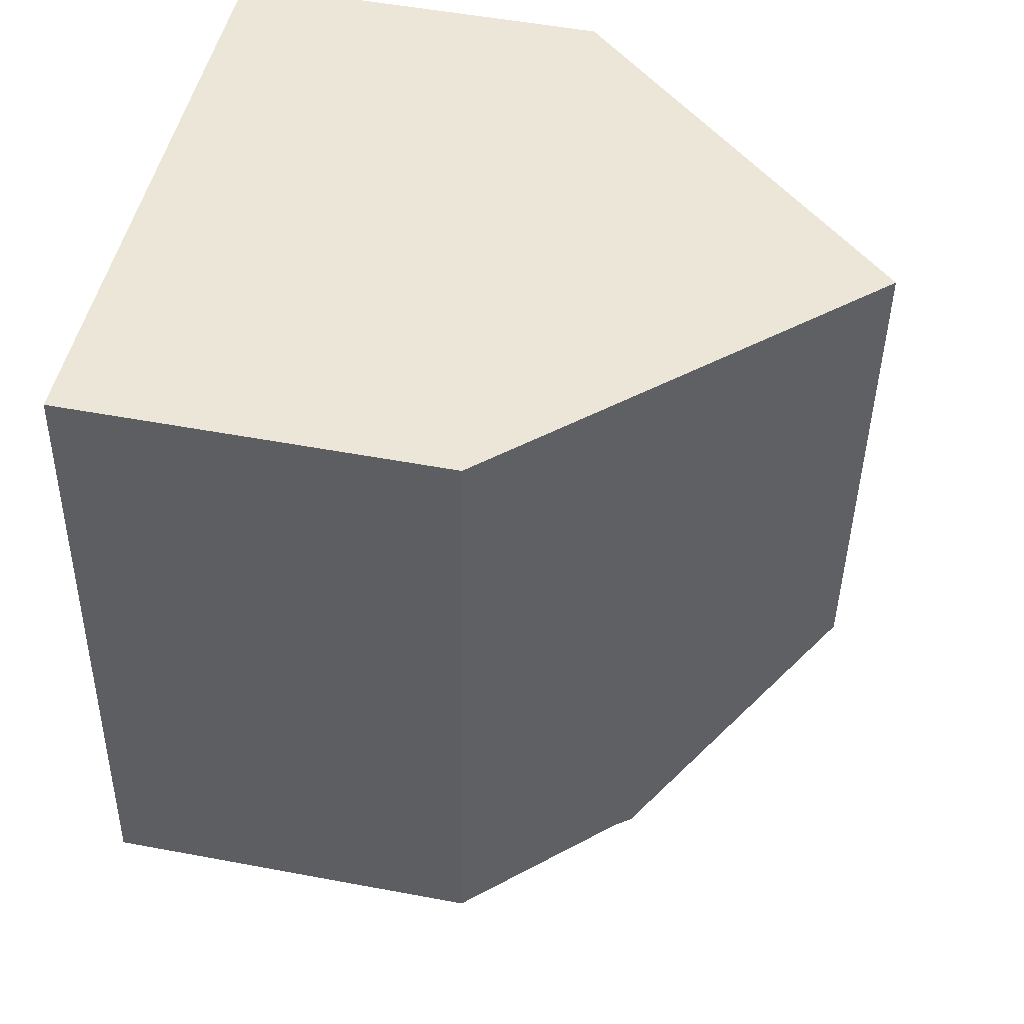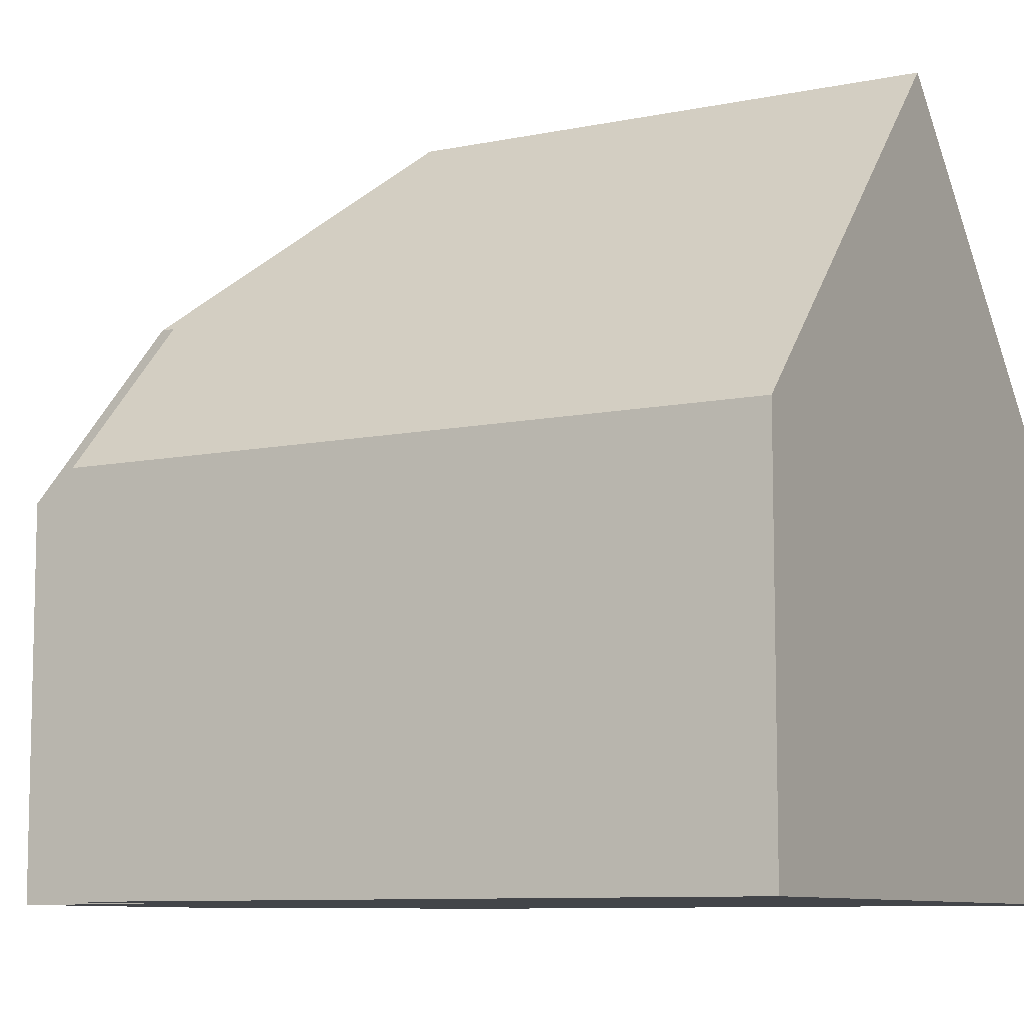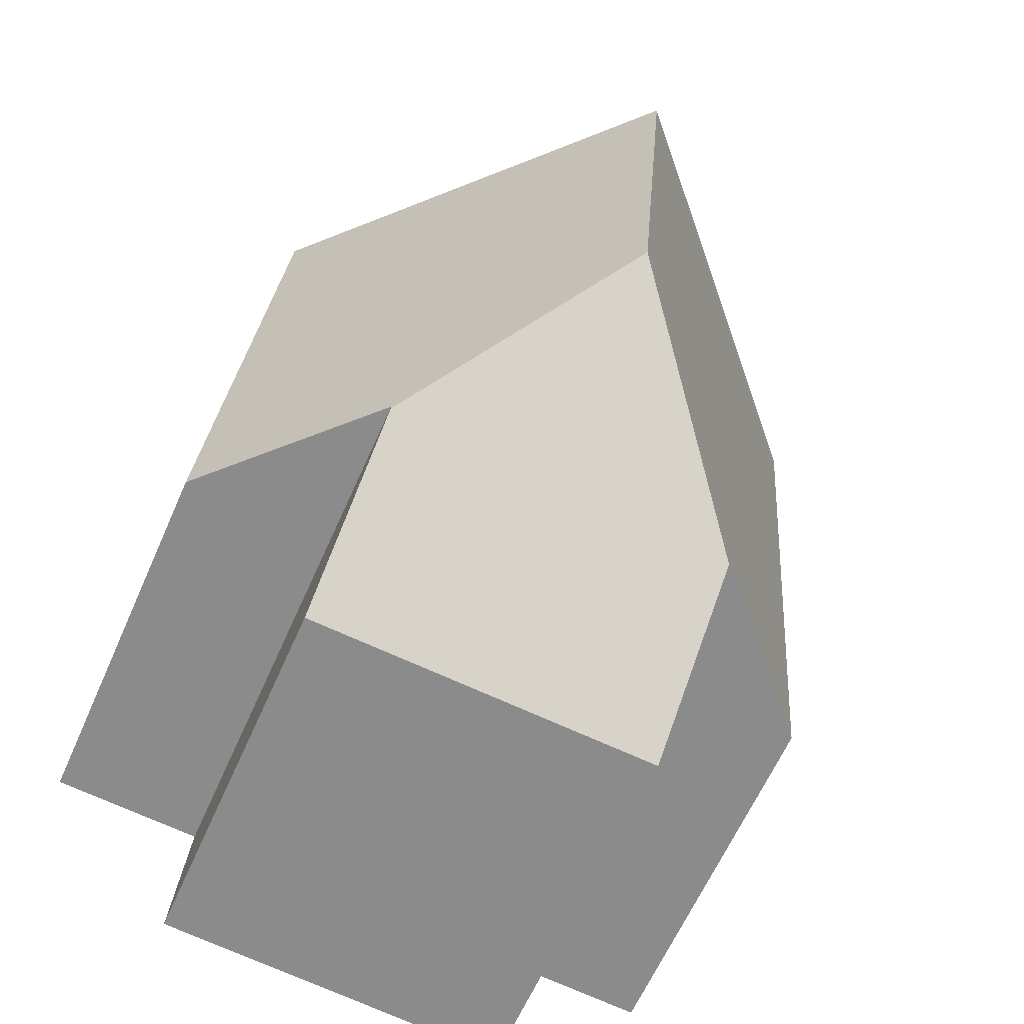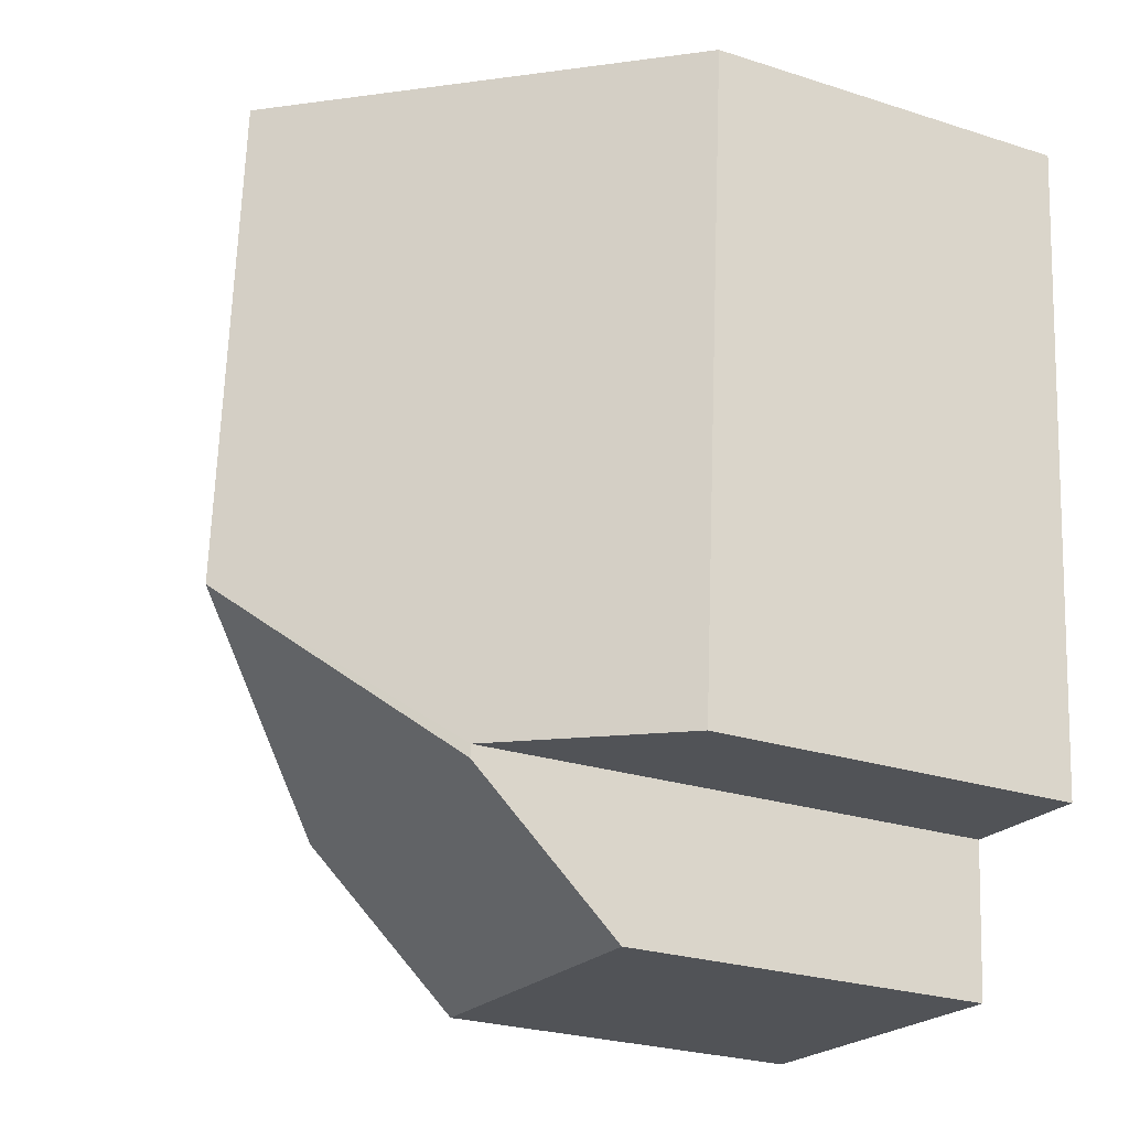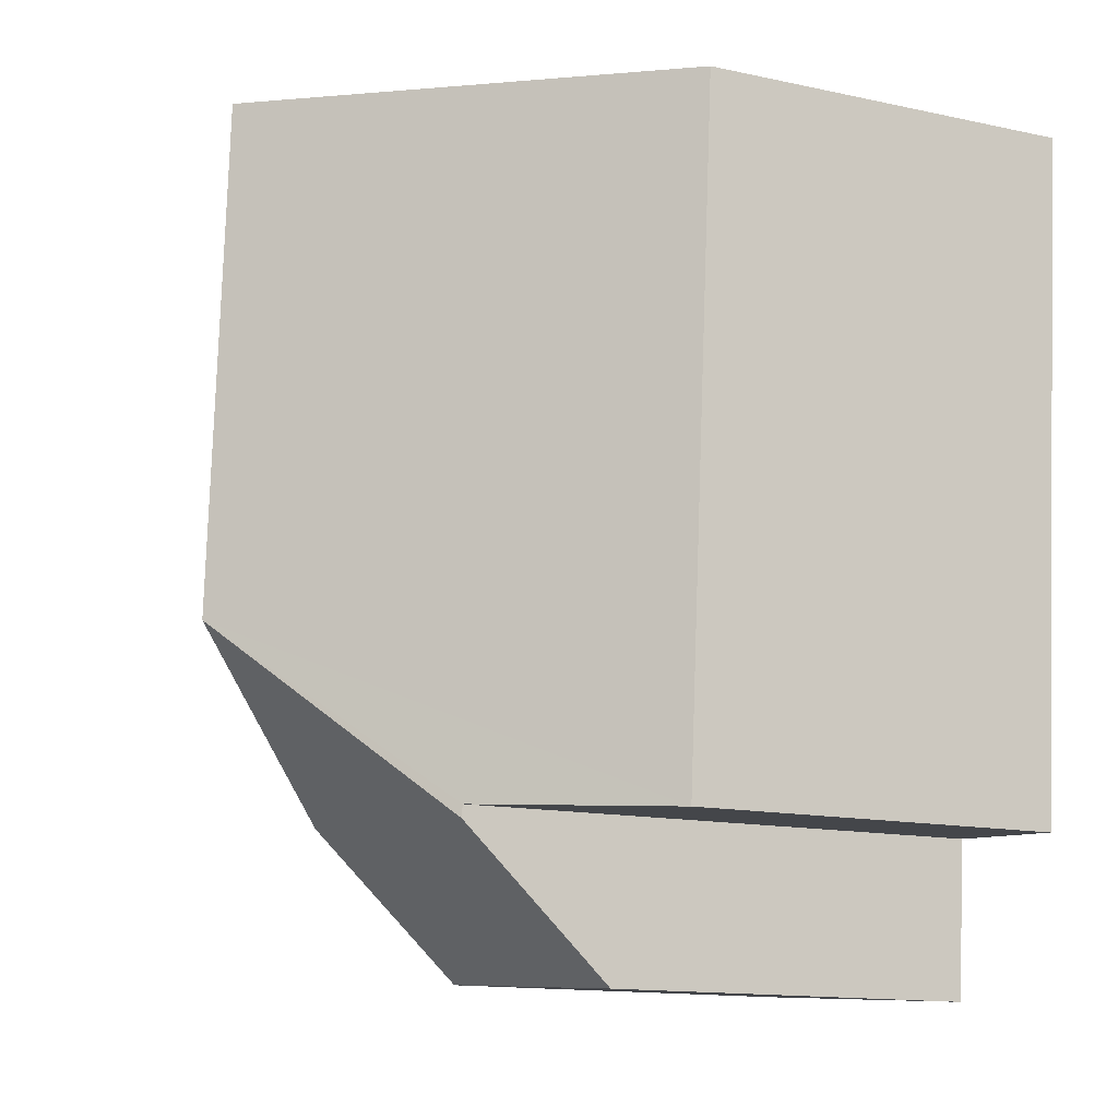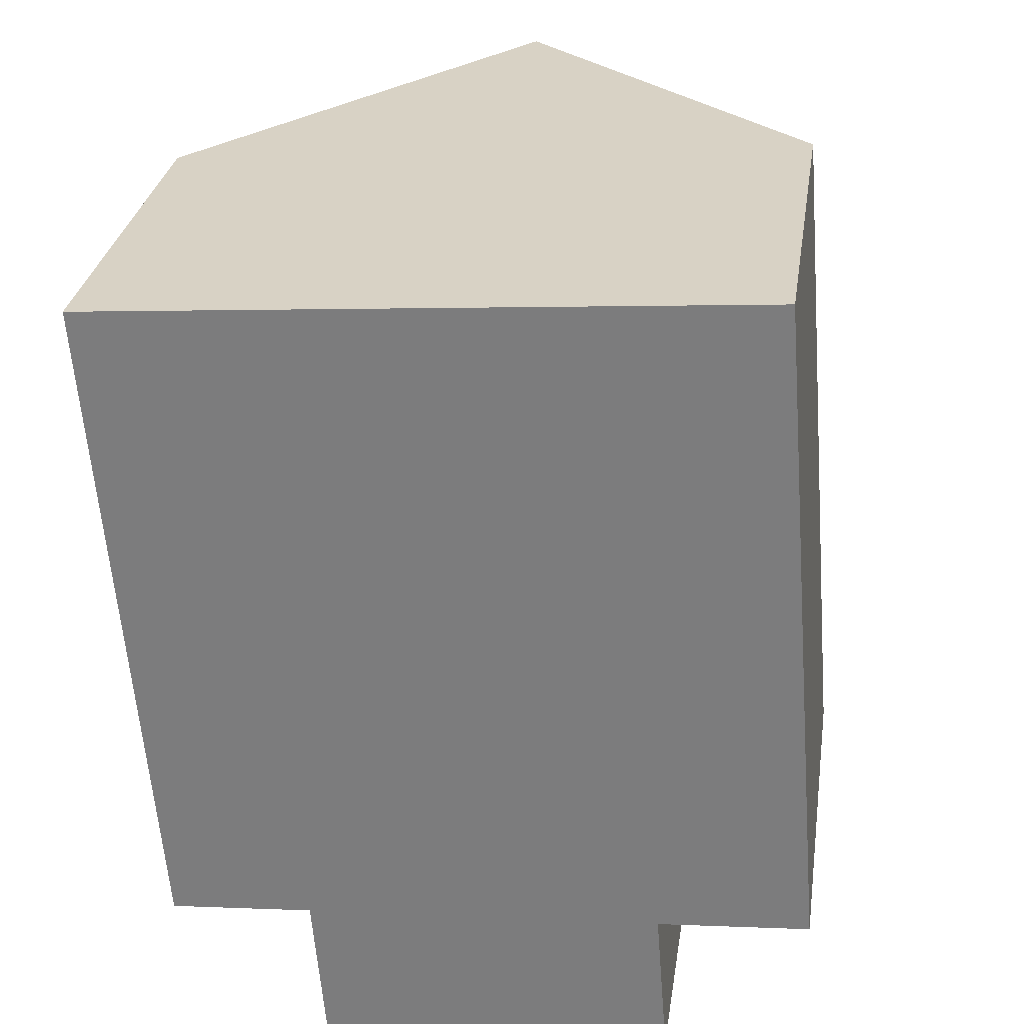
<metadata>
{"format":"obj","ext":"obj","renderer":"f3d","projection":"perspective","resolution":1024,"background":"white","views":[{"elev":51.9,"azim":101.5,"up":"+Z"},{"elev":-8.8,"azim":-65.1,"up":"+Y"},{"elev":-62.6,"azim":156.3,"up":"+Z"},{"elev":-26.0,"azim":-117.0,"up":"+Z"},{"elev":-13.9,"azim":-115.7,"up":"+Z"},{"elev":29.8,"azim":8.6,"up":"+Z"}]}
</metadata>
<code>
v  10.21 5.498 -9.003
v  4.711 10.52 0.378
v  9.422 5.498 0.756
v  8.033 7.816 -9.177
v  8.038 7.816 -9.244
v  5.296 10.52 -6.909
v  3.047 5.498 -11.83
v  8.213 5.498 -11.42
v  2.88 7.721 -9.747
v  2.865 7.722 -9.56
v  0.78 5.497 -9.727
v  0 5.499 3.367e-16
v  0 0 0
v  0.78 5.956e-16 -9.727
v  2.865 5.854e-16 -9.56
v  3.047 7.244e-16 -11.83
v  2.88 5.968e-16 -9.747
v  4.711 -2.315e-17 0.378
v  9.422 -4.629e-17 0.756
v  10.21 5.513e-16 -9.003
v  8.033 5.619e-16 -9.177
v  8.213 6.991e-16 -11.42
v  8.038 5.66e-16 -9.244
g defaultobject
f 1 2 3
f 2 1 4
f 2 4 5
f 2 5 6
f 7 5 8
f 5 7 6
f 6 7 9
f 10 6 9
f 6 10 11
f 6 11 12
f 6 12 2
f 11 13 12
f 13 11 14
f 7 10 9
f 10 7 15
f 15 7 16
f 15 16 17
f 12 3 2
f 3 12 13
f 3 13 18
f 3 18 19
f 19 1 3
f 1 19 20
f 21 5 4
f 5 21 8
f 8 21 22
f 22 21 23
f 1 21 4
f 21 1 20
f 22 7 8
f 7 22 16
f 15 11 10
f 11 15 14
f 19 21 20
f 21 19 17
f 17 19 15
f 15 19 14
f 14 19 13
f 13 19 18
f 23 16 22
f 16 23 17
f 17 23 21

</code>
